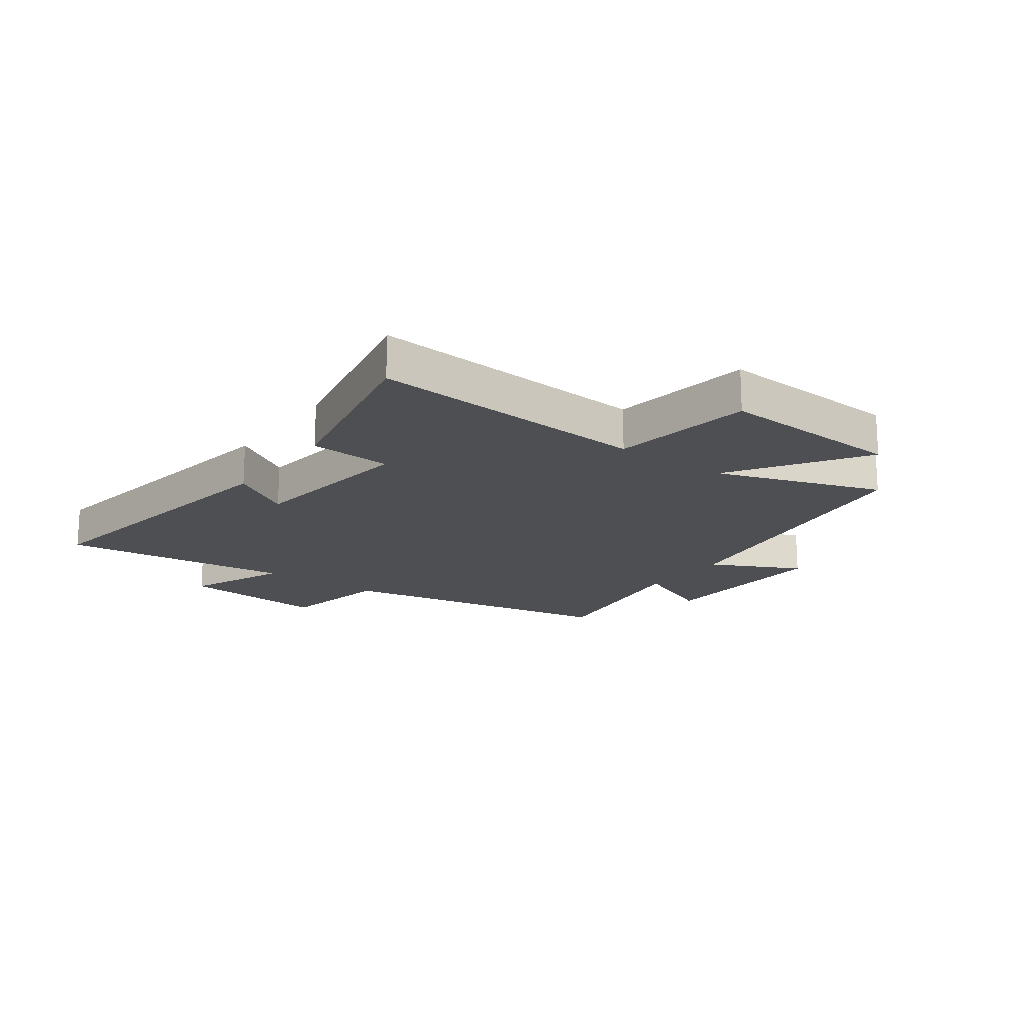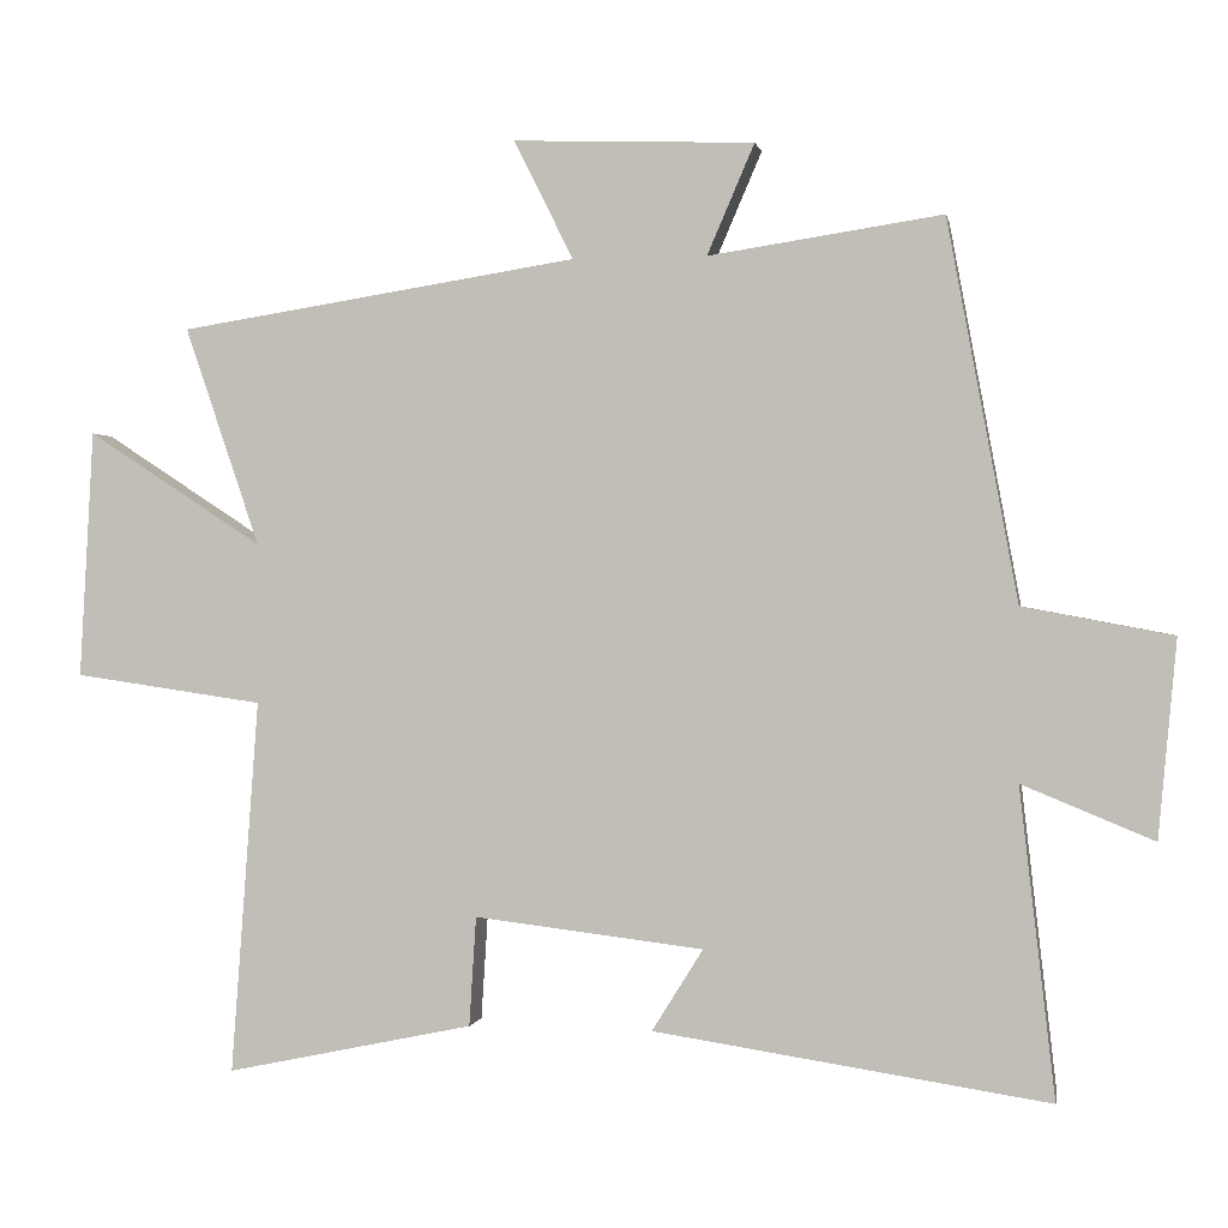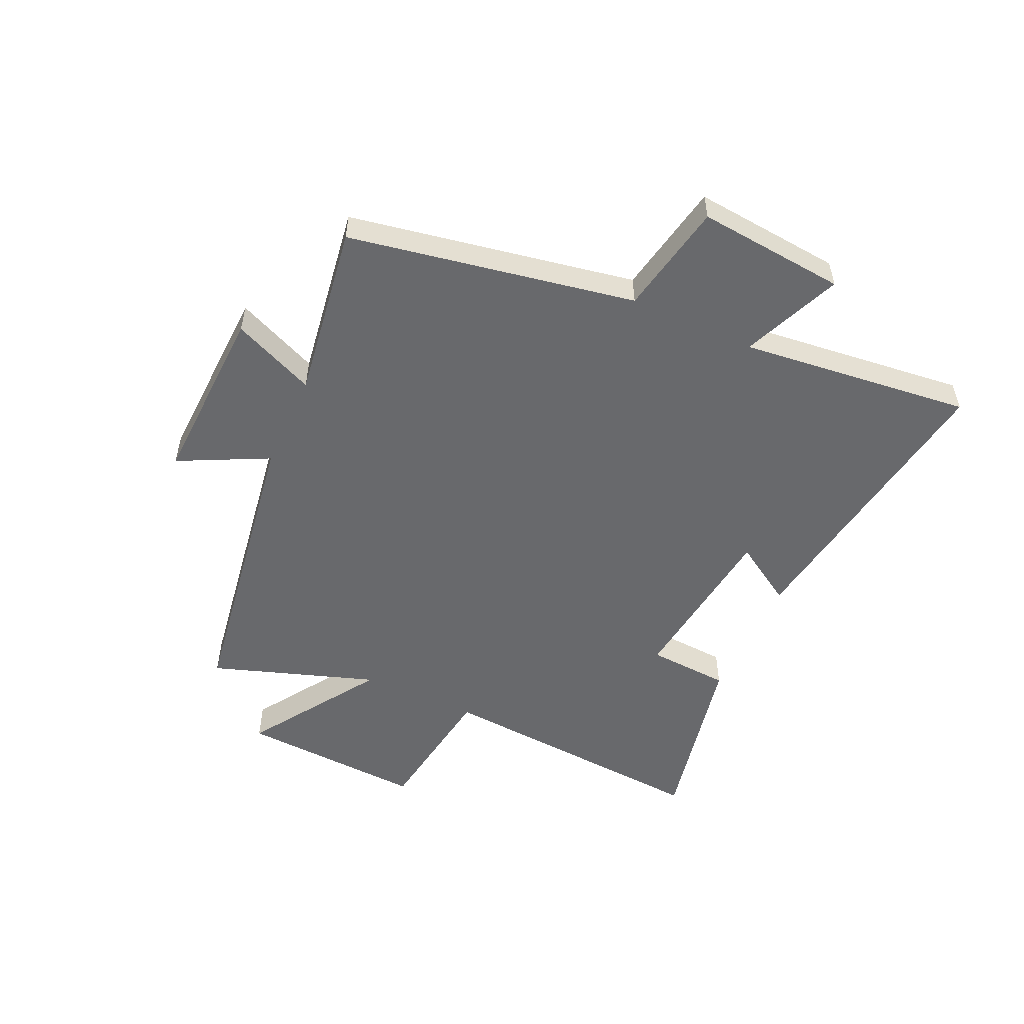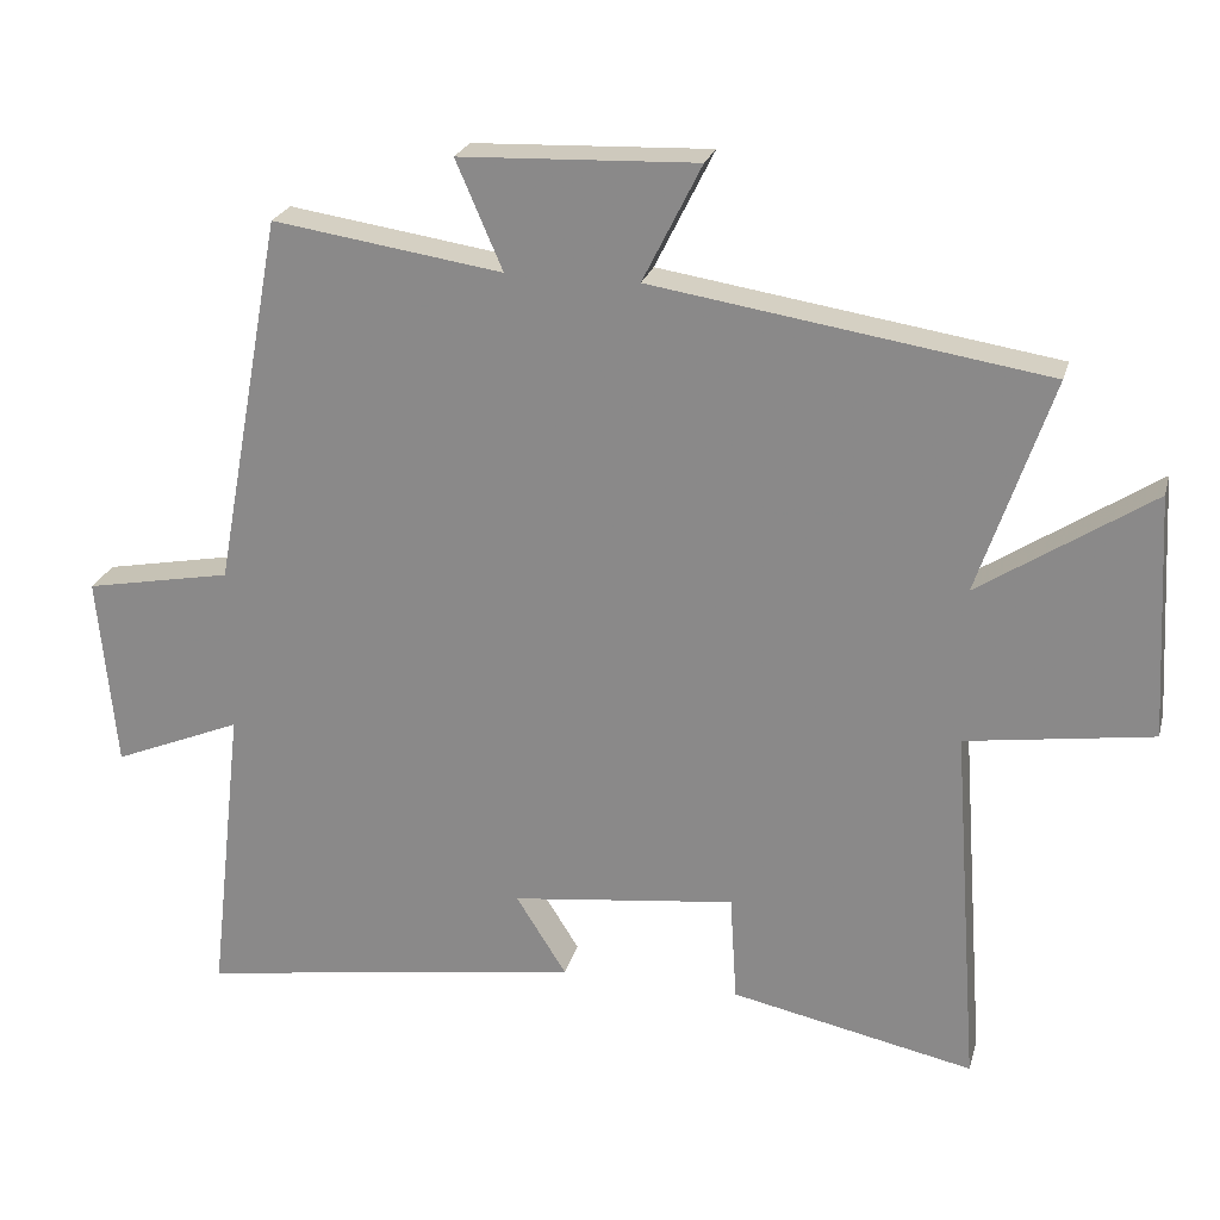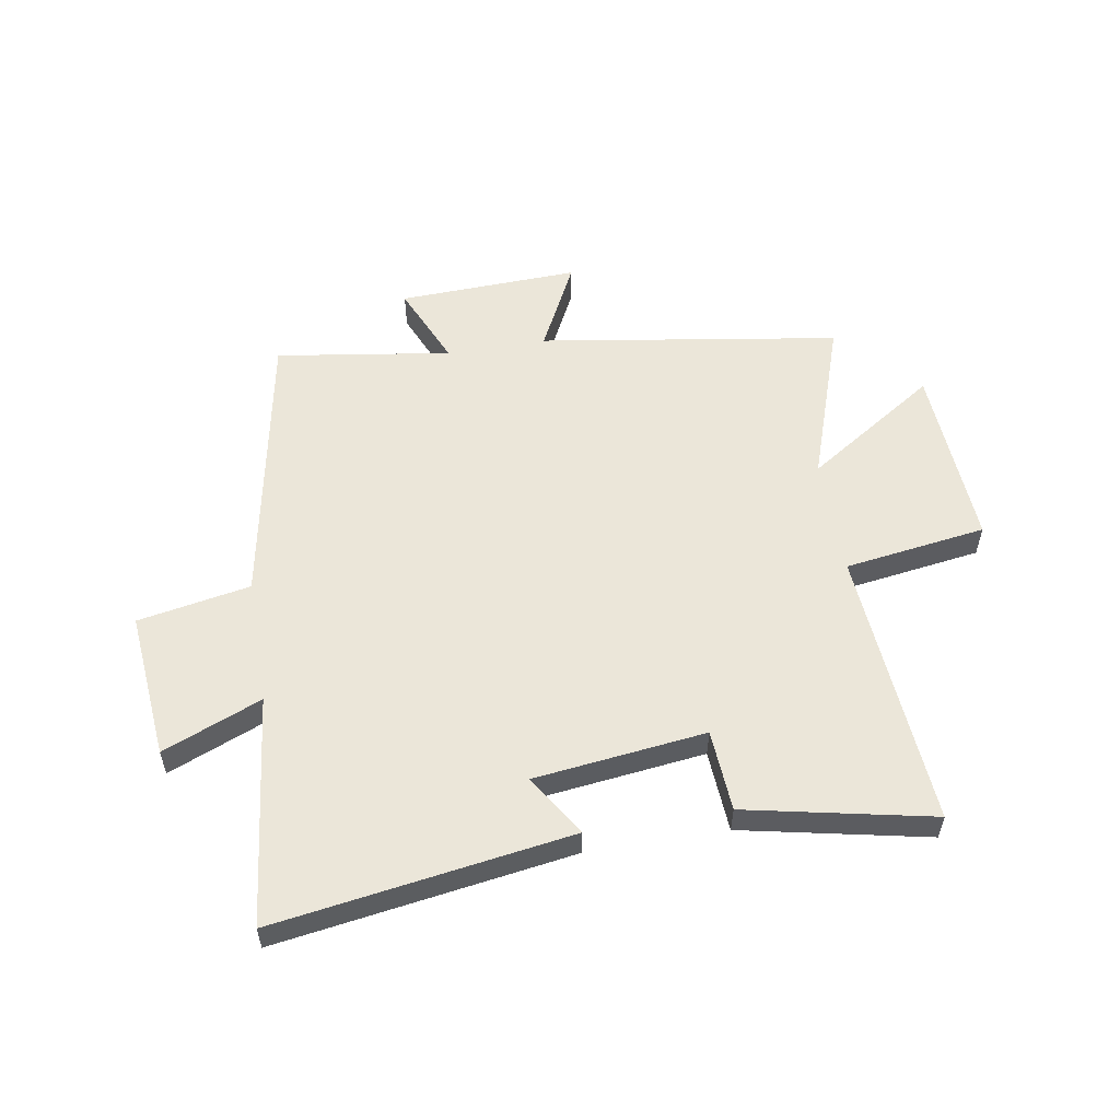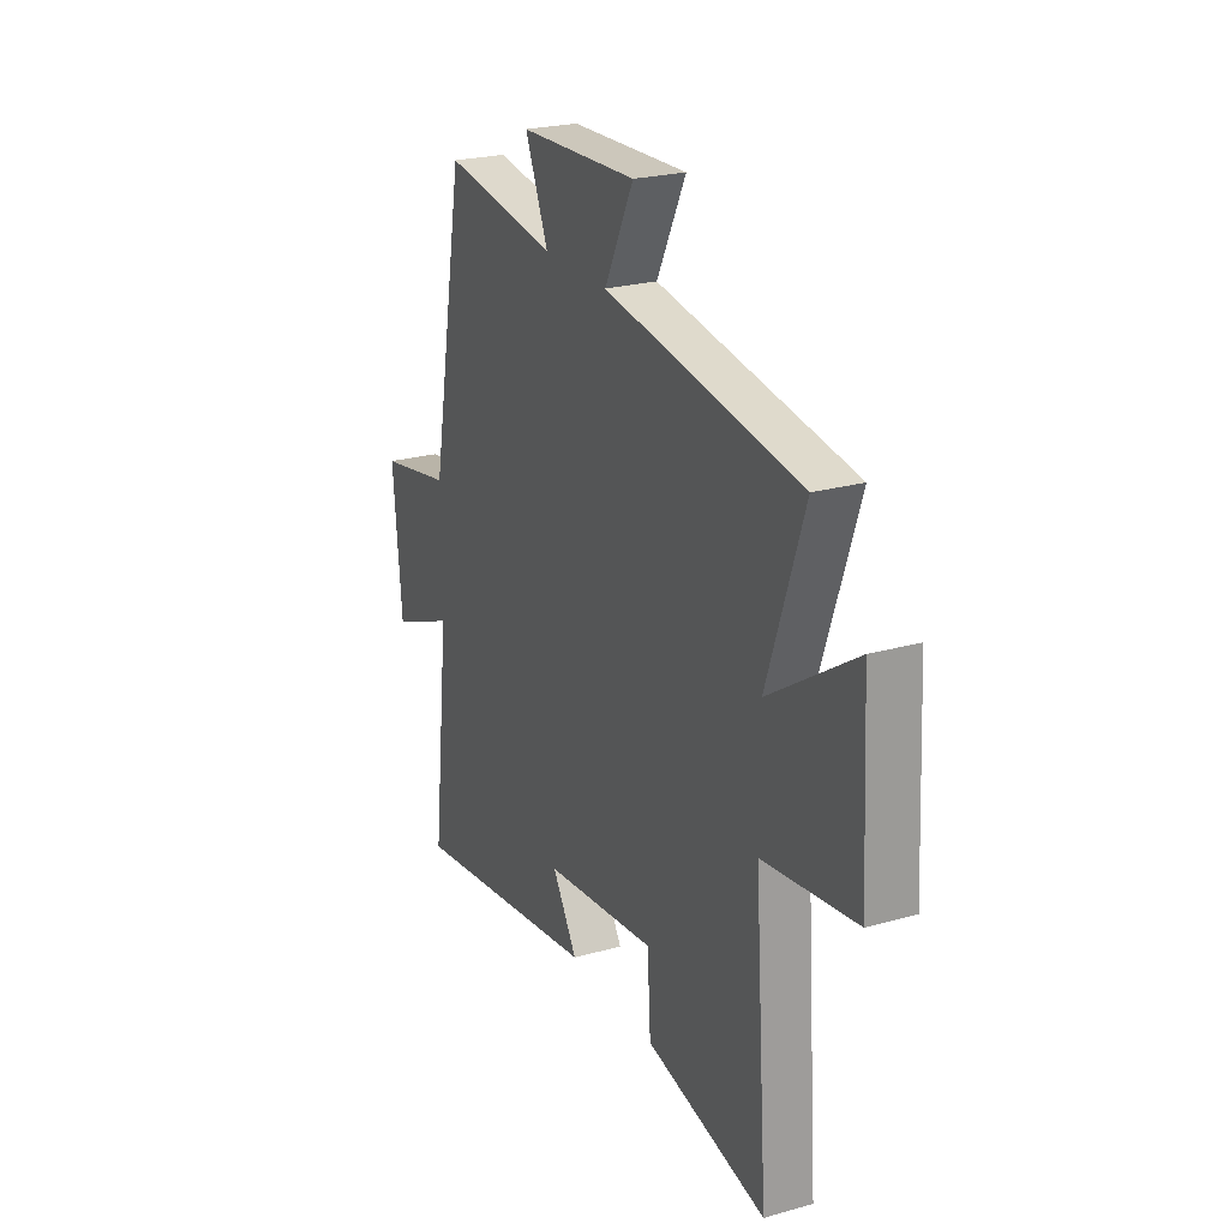
<metadata>
{"format":"obj","ext":"obj","renderer":"f3d","projection":"perspective","resolution":1024,"background":"white","views":[{"elev":-17.7,"azim":-126.2,"up":"+Y"},{"elev":0.1,"azim":10.4,"up":"+Z"},{"elev":-52.8,"azim":65.3,"up":"+Y"},{"elev":23.6,"azim":-165.8,"up":"+Z"},{"elev":55.5,"azim":170.4,"up":"+Y"},{"elev":23.8,"azim":-115.1,"up":"+Z"}]}
</metadata>
<code>
v -0.536 0.07 -0.568
v -0.5 0.07 -0.079
v -0.748 0.07 -0.043
v -0.73 0.07 0.281
v -0.5 0.07 0.131
v -0.598 0.07 0.418
v -0.074 0.07 0.5
v -0.152 0.07 0.656
v 0.164 0.07 0.644
v 0.102 0.07 0.5
v 0.408 0.07 0.546
v 0.5 0.07 0.049
v 0.696 0.07 0.012
v 0.672 0.07 -0.246
v 0.5 0.07 -0.175
v 0.546 0.07 -0.578
v 0.03 0.07 -0.5
v 0.097 0.07 -0.393
v -0.203 0.07 -0.357
v -0.212 0.07 -0.5
v -0.536 0 -0.568
v -0.5 0 -0.079
v -0.748 0 -0.043
v -0.73 0 0.281
v -0.5 0 0.131
v -0.598 0 0.418
v -0.074 0 0.5
v -0.152 0 0.656
v 0.164 0 0.644
v 0.102 0 0.5
v 0.408 0 0.546
v 0.5 0 0.049
v 0.696 0 0.012
v 0.672 0 -0.246
v 0.5 0 -0.175
v 0.546 0 -0.578
v 0.03 0 -0.5
v 0.097 0 -0.393
v -0.203 0 -0.357
v -0.212 0 -0.5
f 19 20 1 2
f 18 19 2
f 15 16 17 18
f 15 18 2
f 12 13 14 15
f 15 2 3
f 12 15 3
f 11 12 3
f 10 11 3
f 7 8 9 10
f 5 6 7 10
f 5 10 3
f 3 4 5
f 22 21 40 39
f 22 39 38
f 38 37 36 35
f 22 38 35
f 35 34 33 32
f 23 22 35
f 23 35 32
f 23 32 31
f 23 31 30
f 30 29 28 27
f 30 27 26 25
f 23 30 25
f 25 24 23
f 1 21 22 2
f 2 22 23 3
f 3 23 24 4
f 4 24 25 5
f 5 25 26 6
f 6 26 27 7
f 7 27 28 8
f 8 28 29 9
f 9 29 30 10
f 10 30 31 11
f 11 31 32 12
f 12 32 33 13
f 13 33 34 14
f 14 34 35 15
f 15 35 36 16
f 16 36 37 17
f 17 37 38 18
f 18 38 39 19
f 19 39 40 20
f 20 40 21 1

</code>
